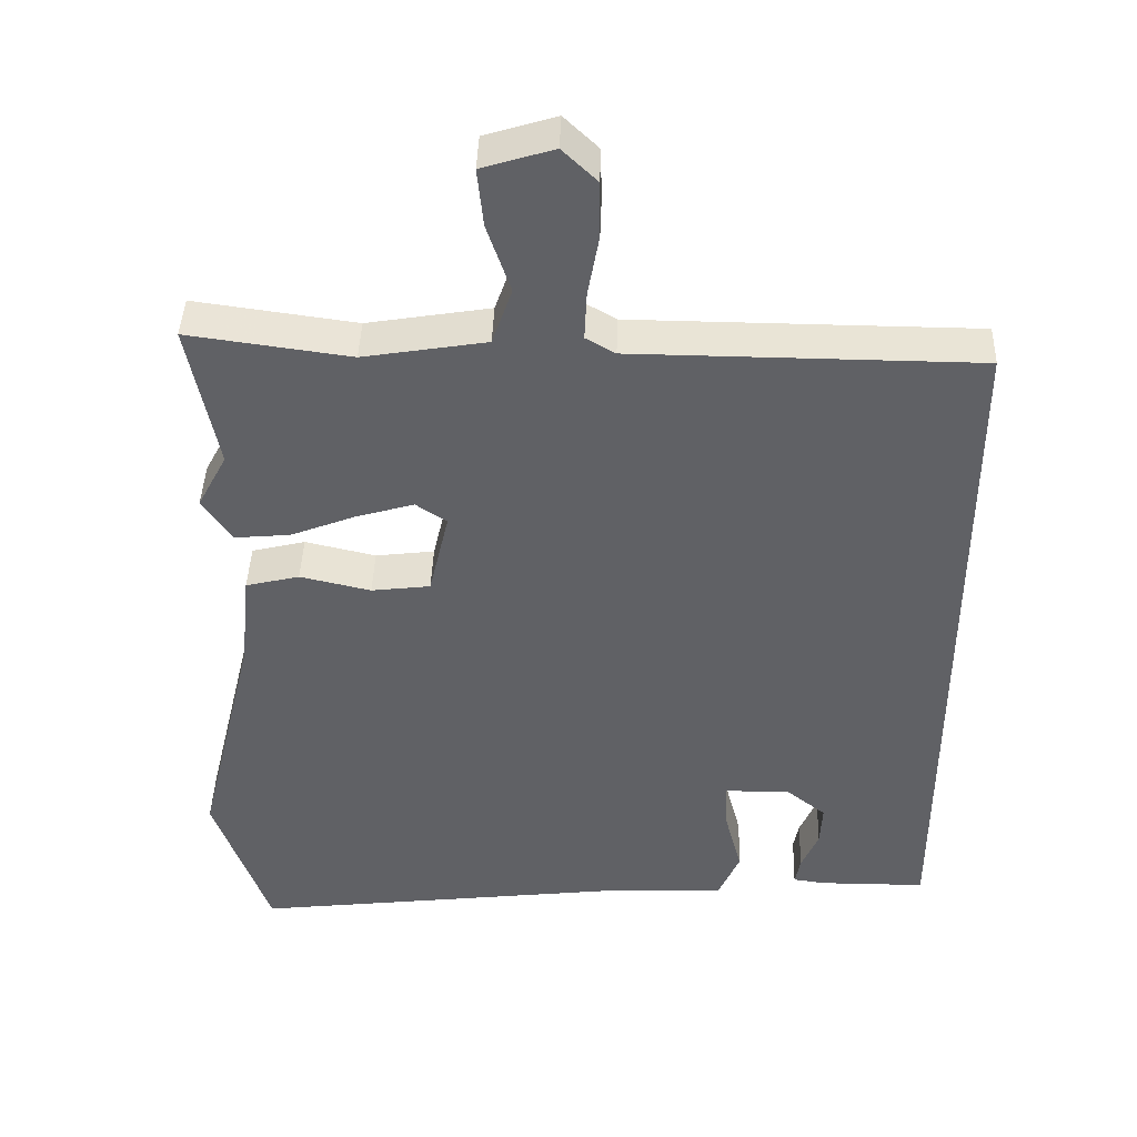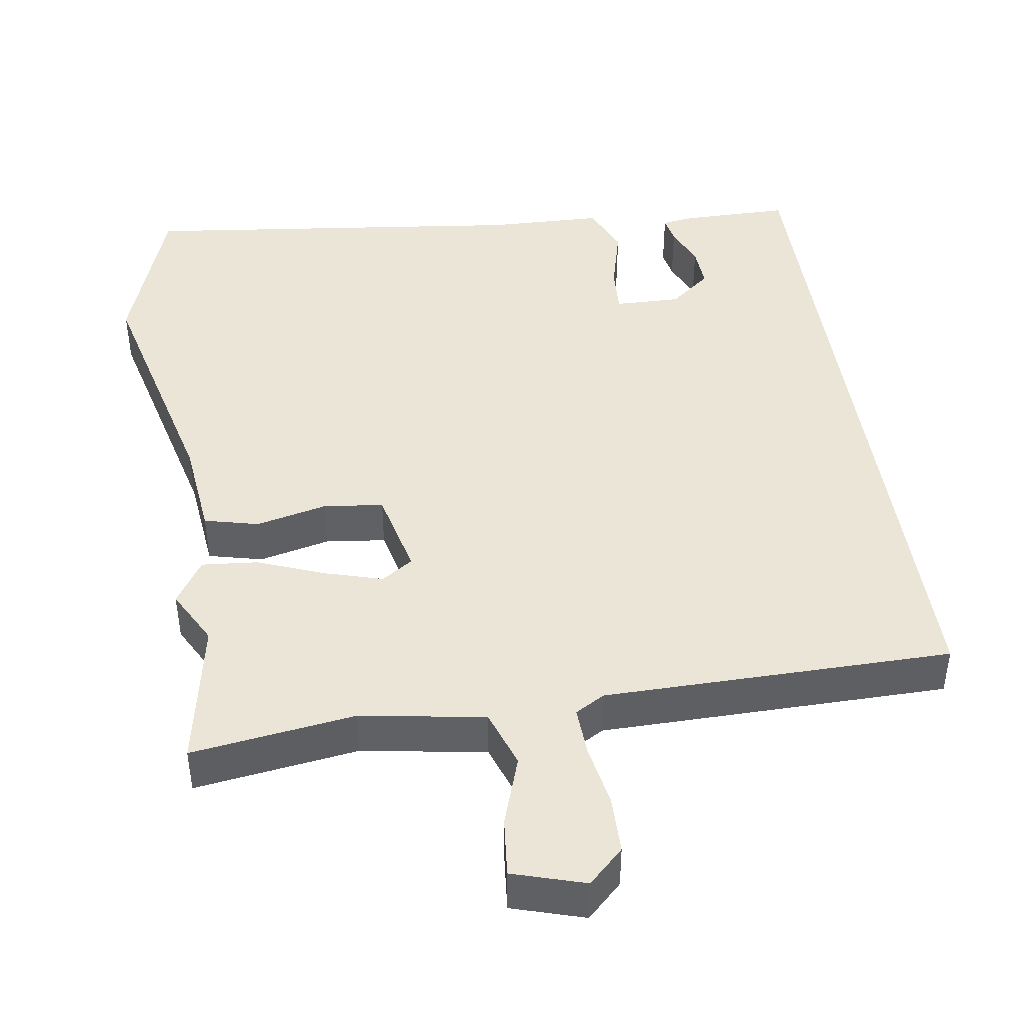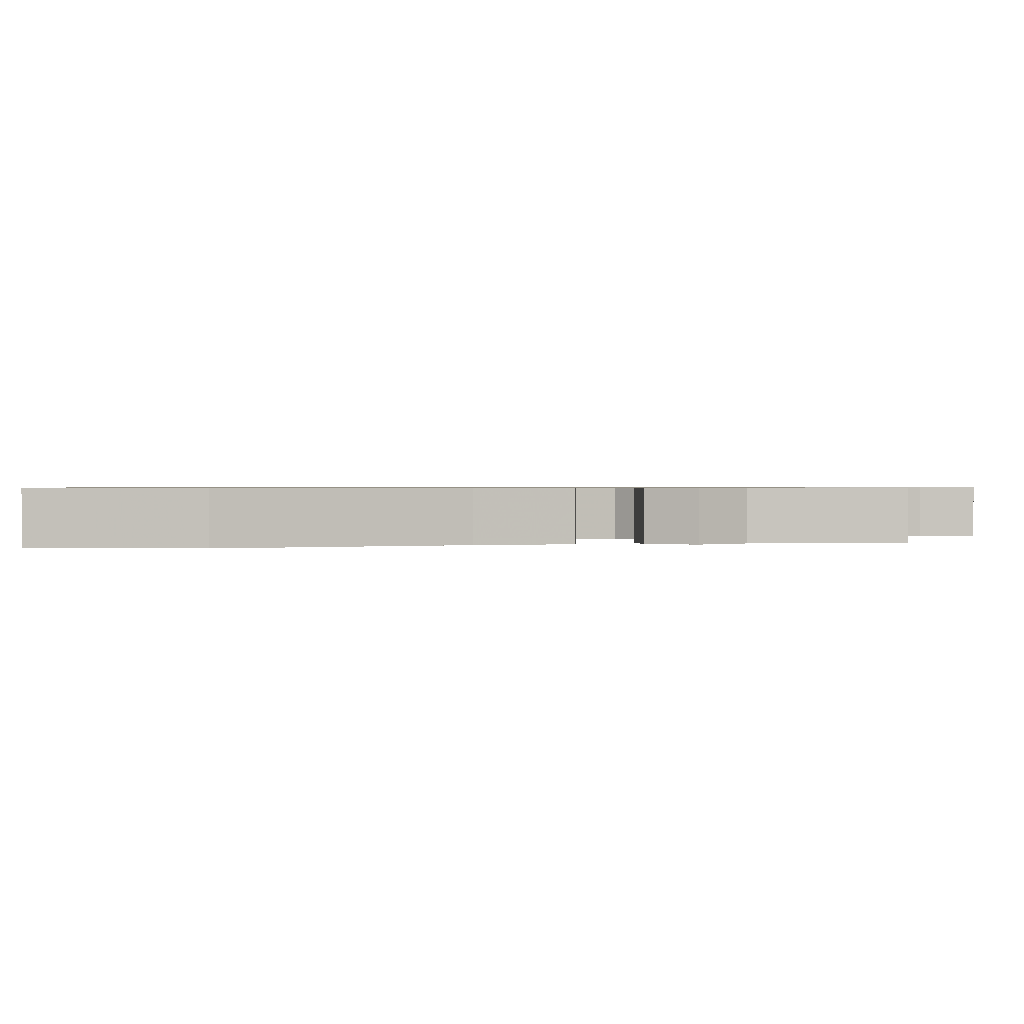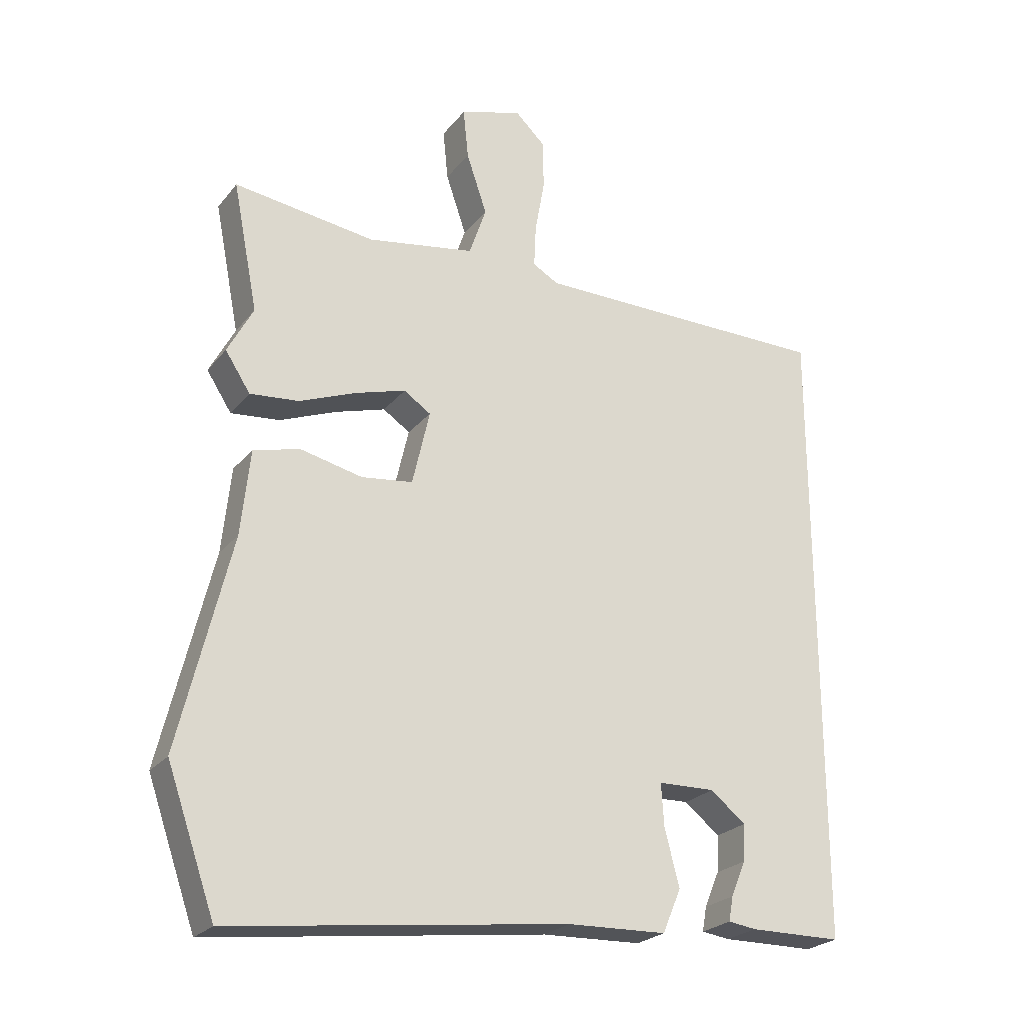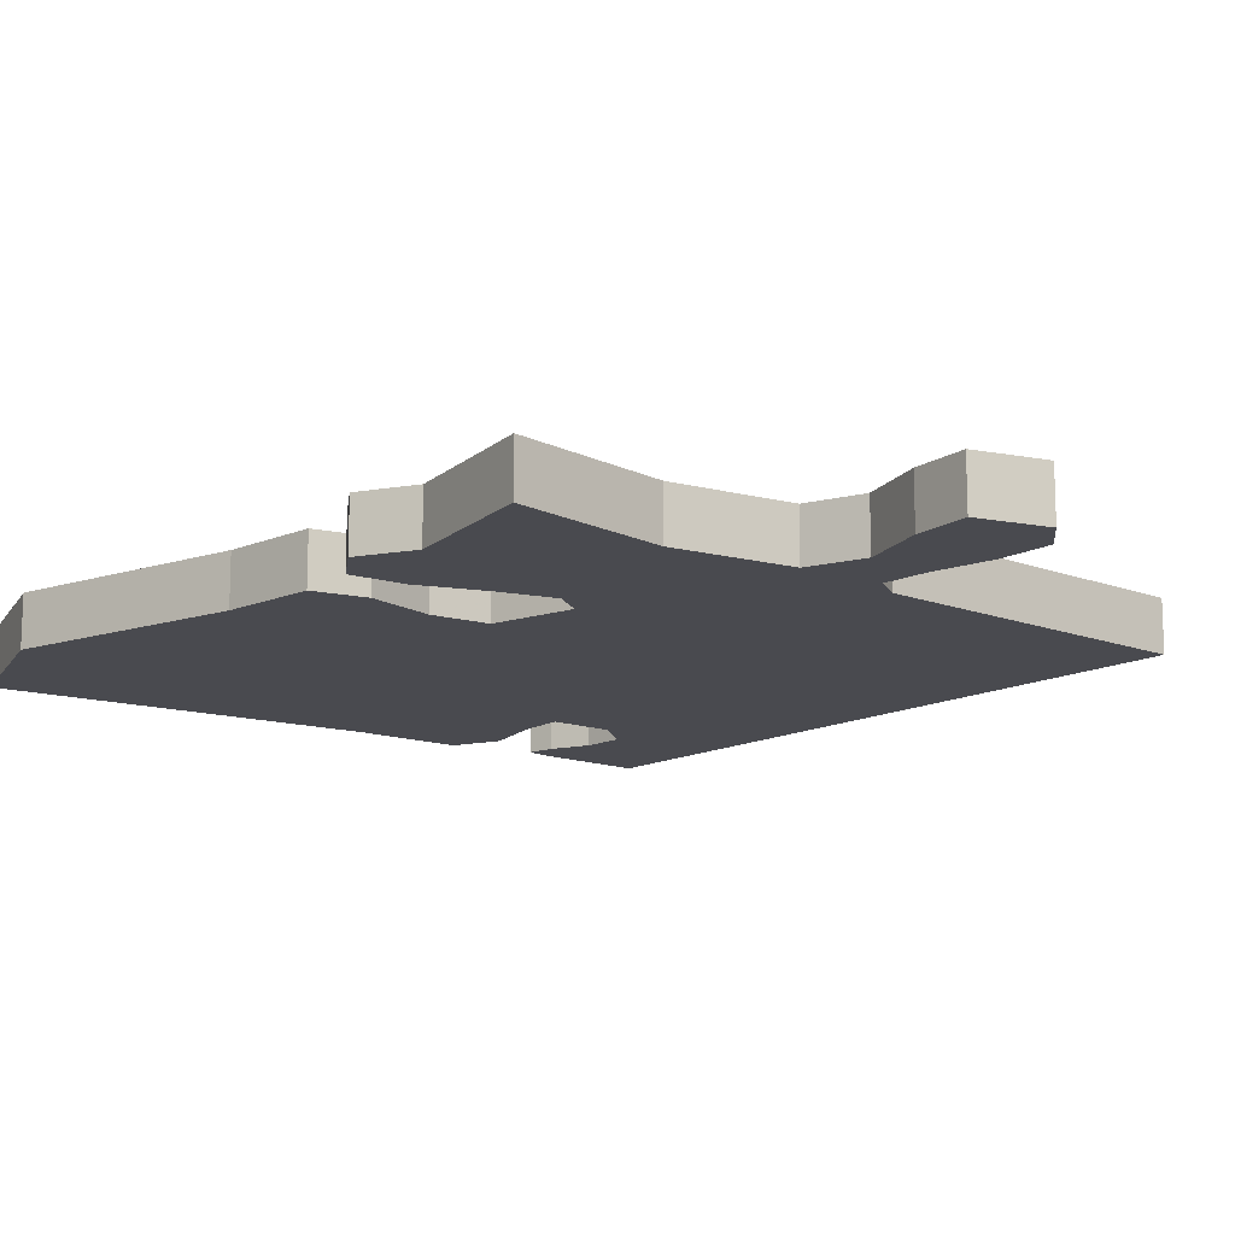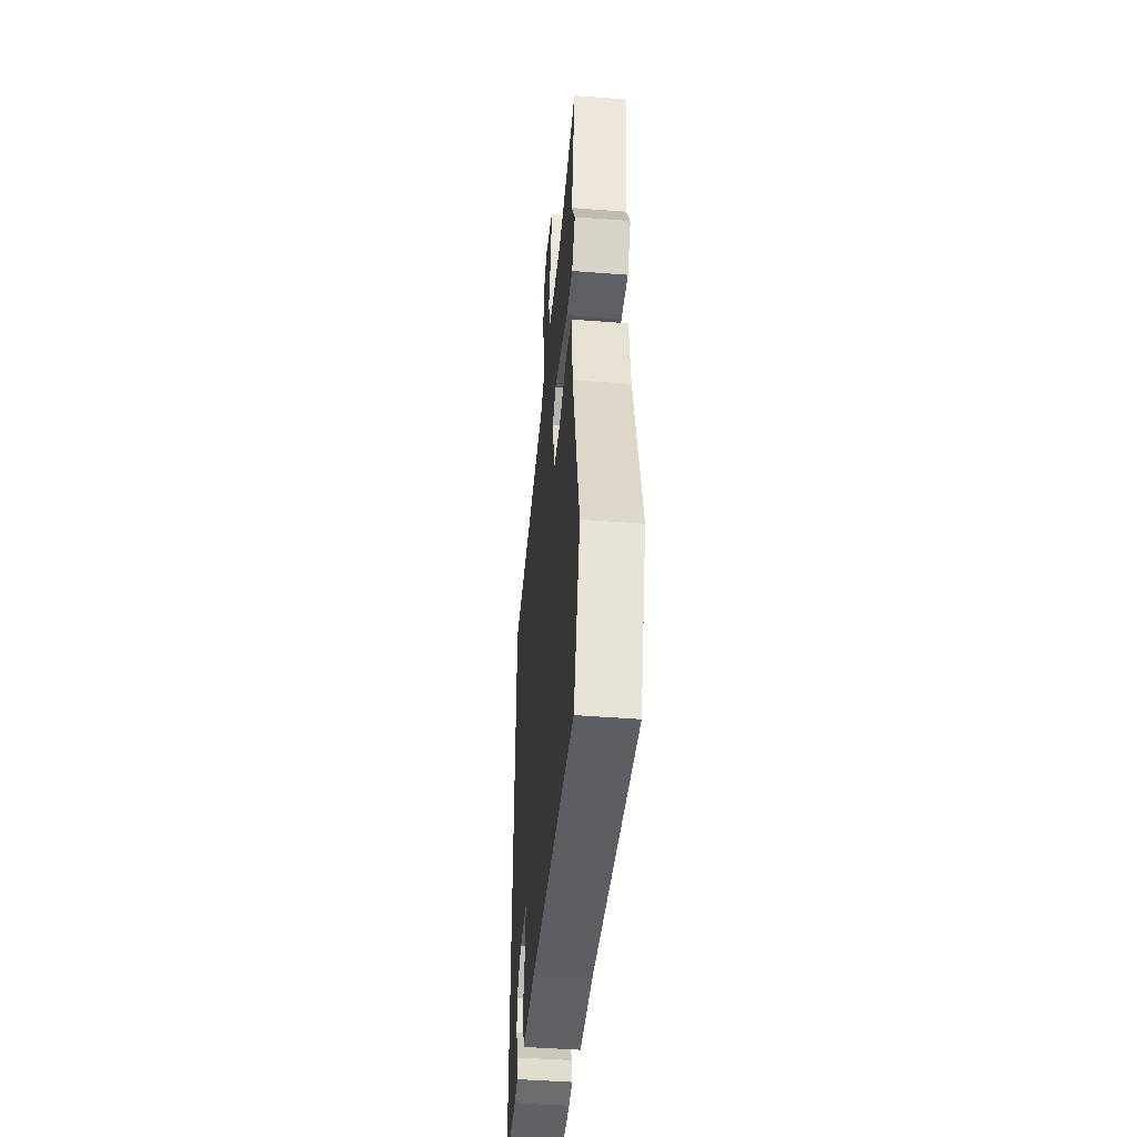
<metadata>
{"format":"obj","ext":"obj","renderer":"f3d","projection":"perspective","resolution":1024,"background":"white","views":[{"elev":42.5,"azim":1.9,"up":"+Z"},{"elev":44.1,"azim":-8.7,"up":"+Y"},{"elev":0.7,"azim":-102.1,"up":"+Y"},{"elev":-24.1,"azim":-28.8,"up":"+Z"},{"elev":-13.5,"azim":-40.4,"up":"+Y"},{"elev":-46.1,"azim":-95.1,"up":"+Z"}]}
</metadata>
<code>
v 0.5 0.07 0.522
v 0.5 0.07 -0.462
v 0.356 0.07 -0.463
v 0.312 0.07 -0.457
v 0.319 0.07 -0.419
v 0.342 0.07 -0.364
v 0.345 0.07 -0.307
v 0.29 0.07 -0.263
v 0.201 0.07 -0.265
v 0.205 0.07 -0.331
v 0.228 0.07 -0.419
v 0.199 0.07 -0.487
v 0.044 0.07 -0.492
v -0.48 0.07 -0.556
v -0.555 0.07 -0.342
v -0.475 0.07 -0.013
v -0.461 0.07 0.12
v -0.388 0.07 0.138
v -0.292 0.07 0.116
v -0.212 0.07 0.126
v -0.185 0.07 0.243
v -0.227 0.07 0.271
v -0.305 0.07 0.248
v -0.394 0.07 0.213
v -0.47 0.07 0.206
v -0.509 0.07 0.266
v -0.469 0.07 0.341
v -0.508 0.07 0.541
v -0.288 0.07 0.511
v -0.121 0.07 0.539
v -0.094 0.07 0.617
v -0.126 0.07 0.711
v -0.134 0.07 0.79
v -0.037 0.07 0.82
v 0.01 0.07 0.775
v 0.011 0.07 0.698
v -0.004 0.07 0.614
v -0.007 0.07 0.548
v 0.033 0.07 0.525
v 0.5 0 0.522
v 0.5 0 -0.462
v 0.356 0 -0.463
v 0.312 0 -0.457
v 0.319 0 -0.419
v 0.342 0 -0.364
v 0.345 0 -0.307
v 0.29 0 -0.263
v 0.201 0 -0.265
v 0.205 0 -0.331
v 0.228 0 -0.419
v 0.199 0 -0.487
v 0.044 0 -0.492
v -0.48 0 -0.556
v -0.555 0 -0.342
v -0.475 0 -0.013
v -0.461 0 0.12
v -0.388 0 0.138
v -0.292 0 0.116
v -0.212 0 0.126
v -0.185 0 0.243
v -0.227 0 0.271
v -0.305 0 0.248
v -0.394 0 0.213
v -0.47 0 0.206
v -0.509 0 0.266
v -0.469 0 0.341
v -0.508 0 0.541
v -0.288 0 0.511
v -0.121 0 0.539
v -0.094 0 0.617
v -0.126 0 0.711
v -0.134 0 0.79
v -0.037 0 0.82
v 0.01 0 0.775
v 0.011 0 0.698
v -0.004 0 0.614
v -0.007 0 0.548
v 0.033 0 0.525
f 34 35 36 37
f 34 37 38
f 31 32 33 34
f 31 34 38
f 30 31 38
f 29 30 38 39
f 27 28 29
f 23 24 25 26
f 22 23 26 27
f 16 17 18 19
f 16 19 20
f 13 14 15 16
f 13 16 20
f 10 11 12 13
f 9 10 13 20
f 8 9 20 21
f 3 4 5 6
f 3 6 7
f 2 3 7
f 1 2 7
f 22 27 29 39
f 21 22 39 1
f 1 7 8 21
f 76 75 74 73
f 77 76 73
f 73 72 71 70
f 77 73 70
f 77 70 69
f 78 77 69 68
f 68 67 66
f 65 64 63 62
f 66 65 62 61
f 58 57 56 55
f 59 58 55
f 55 54 53 52
f 59 55 52
f 52 51 50 49
f 59 52 49 48
f 60 59 48 47
f 45 44 43 42
f 46 45 42
f 46 42 41
f 46 41 40
f 78 68 66 61
f 40 78 61 60
f 60 47 46 40
f 1 40 41 2
f 2 41 42 3
f 3 42 43 4
f 4 43 44 5
f 5 44 45 6
f 6 45 46 7
f 7 46 47 8
f 8 47 48 9
f 9 48 49 10
f 10 49 50 11
f 11 50 51 12
f 12 51 52 13
f 13 52 53 14
f 14 53 54 15
f 15 54 55 16
f 16 55 56 17
f 17 56 57 18
f 18 57 58 19
f 19 58 59 20
f 20 59 60 21
f 21 60 61 22
f 22 61 62 23
f 23 62 63 24
f 24 63 64 25
f 25 64 65 26
f 26 65 66 27
f 27 66 67 28
f 28 67 68 29
f 29 68 69 30
f 30 69 70 31
f 31 70 71 32
f 32 71 72 33
f 33 72 73 34
f 34 73 74 35
f 35 74 75 36
f 36 75 76 37
f 37 76 77 38
f 38 77 78 39
f 39 78 40 1

</code>
